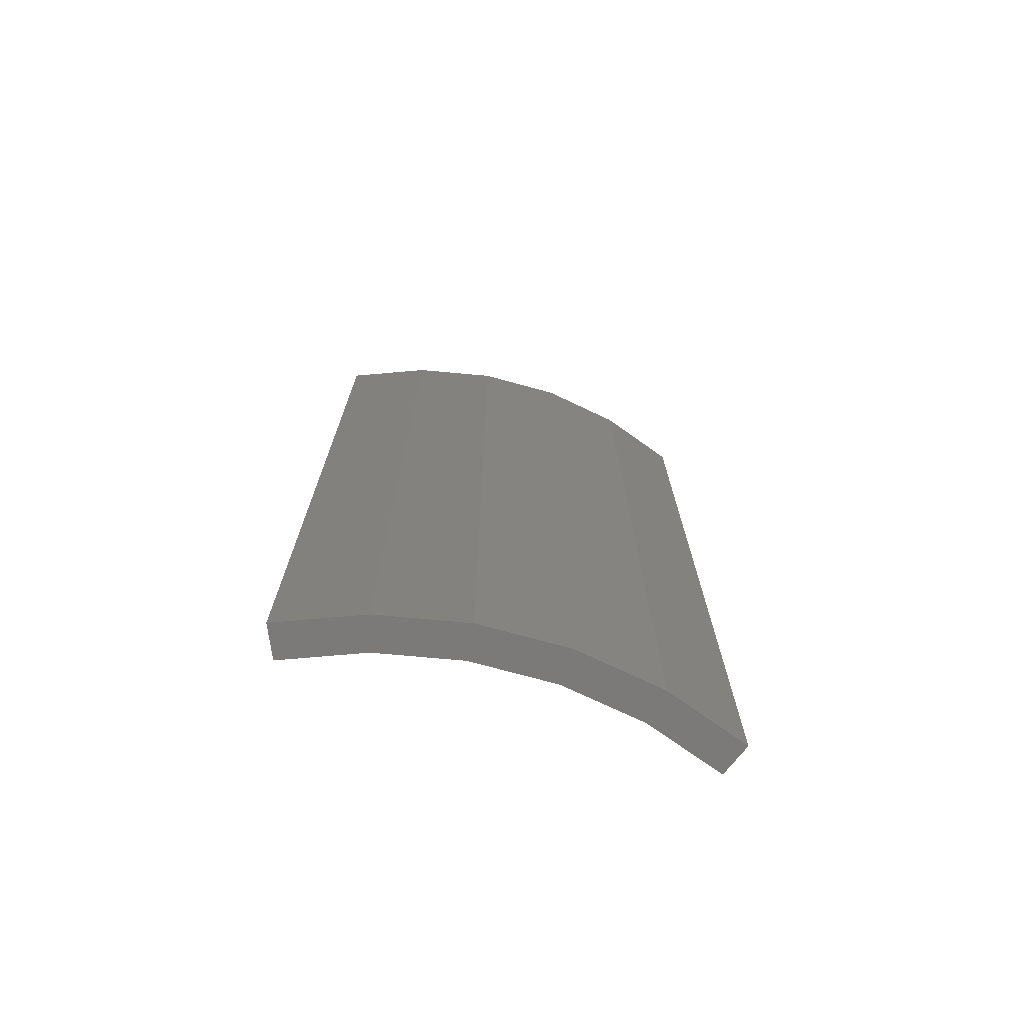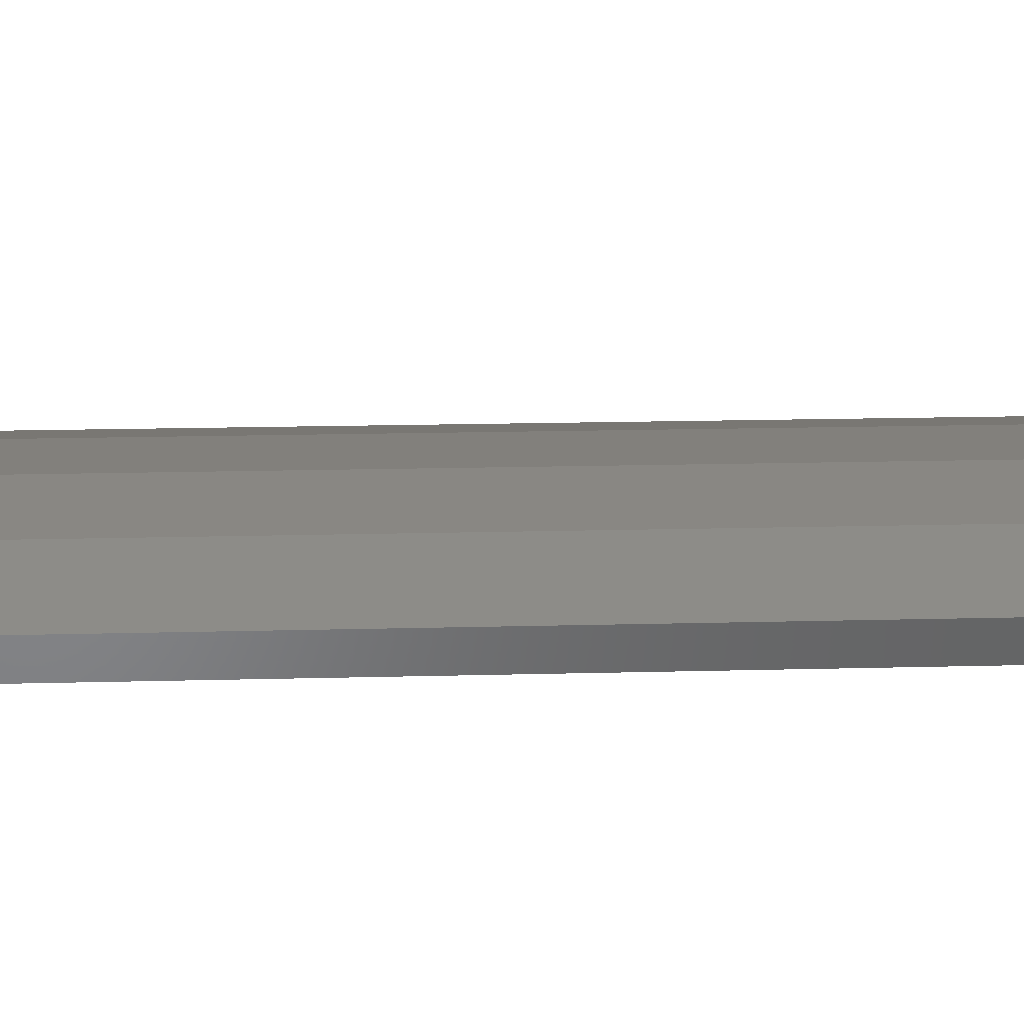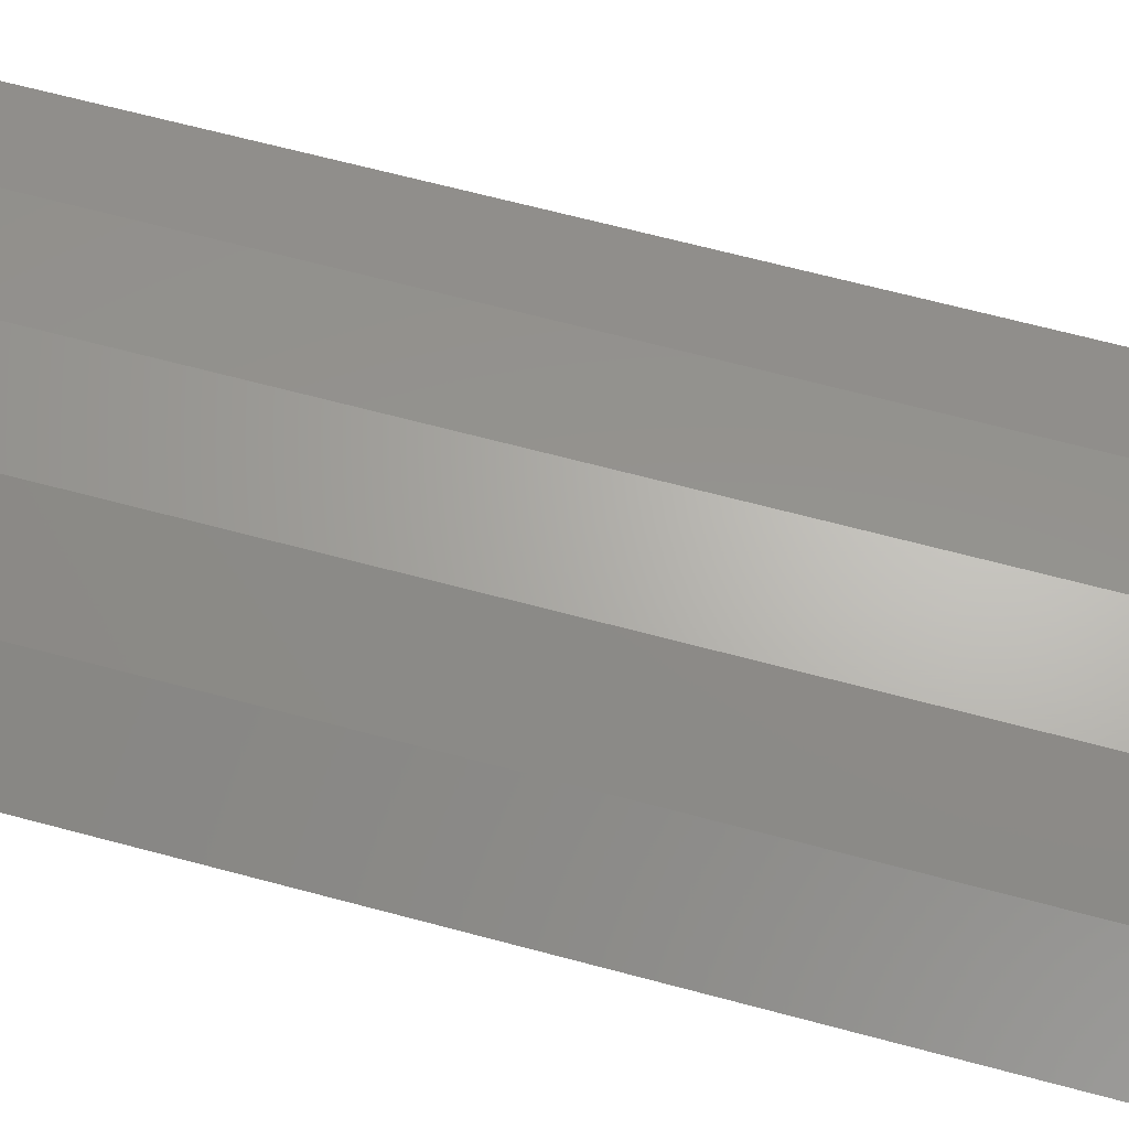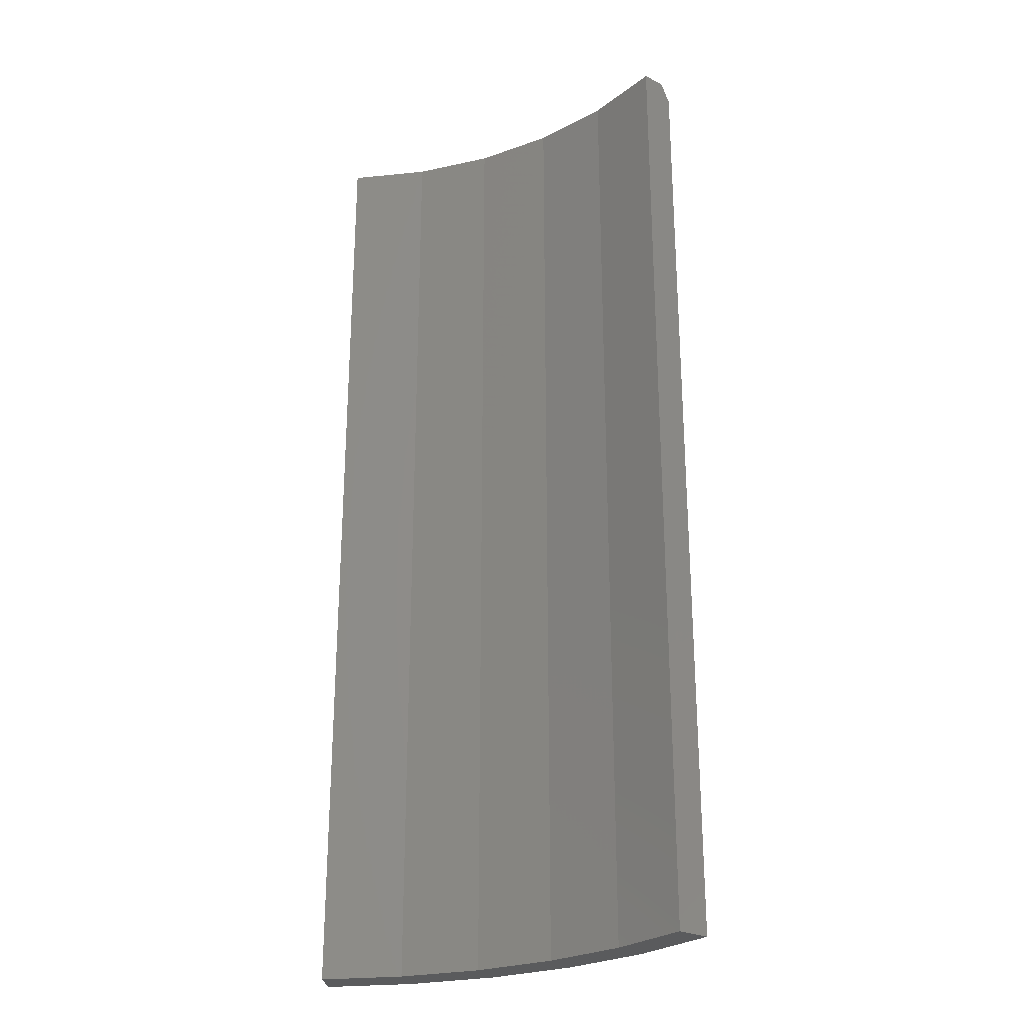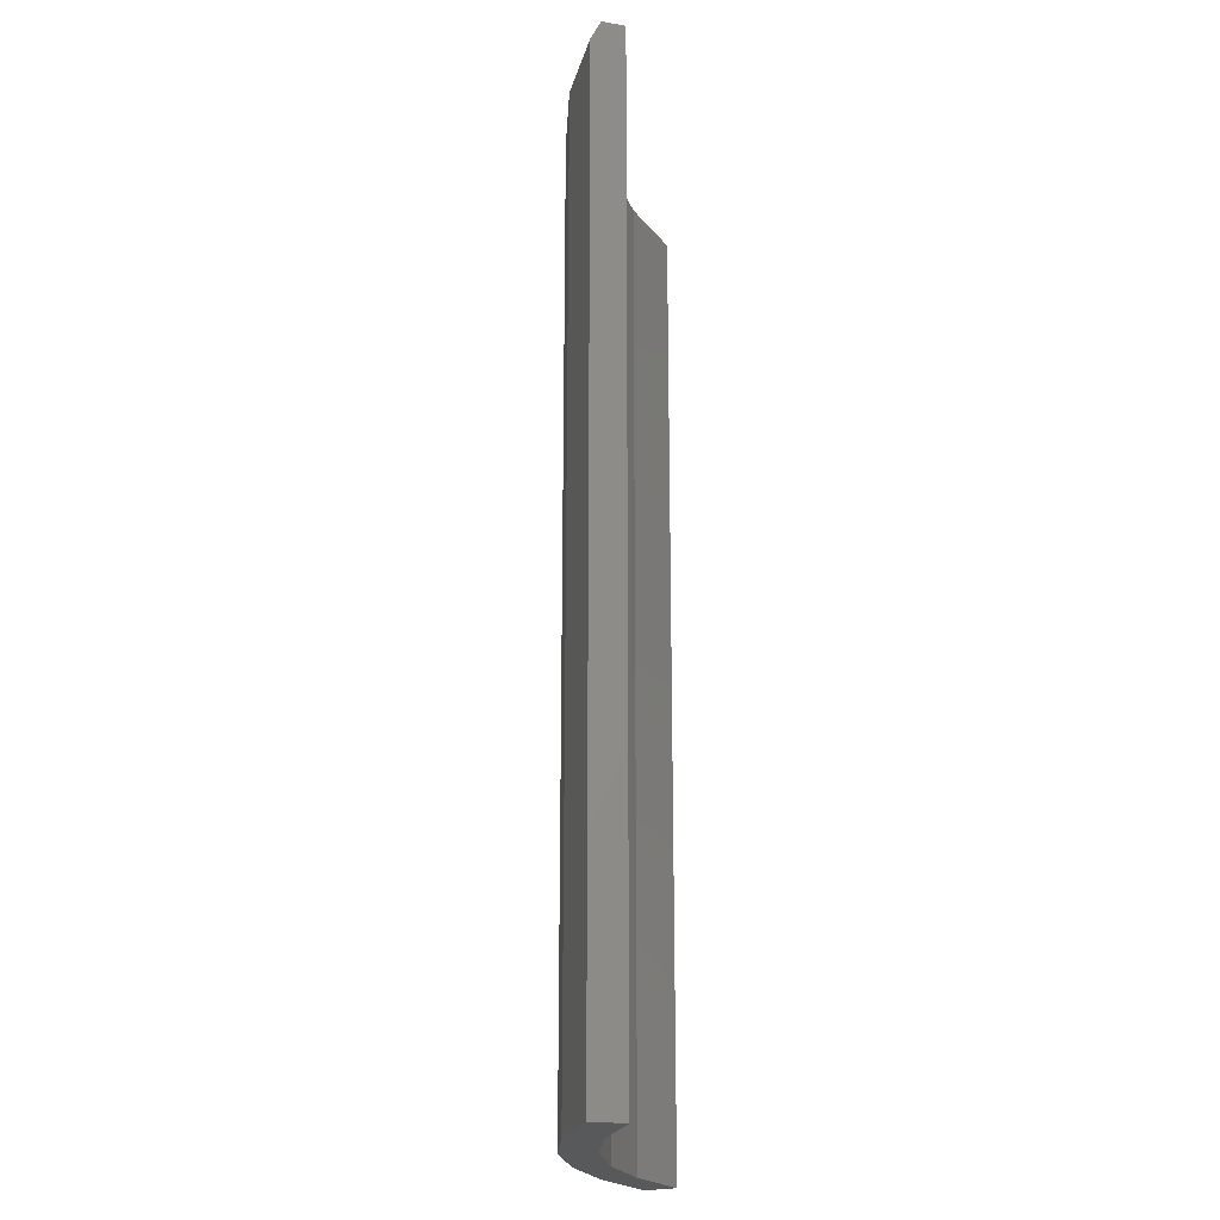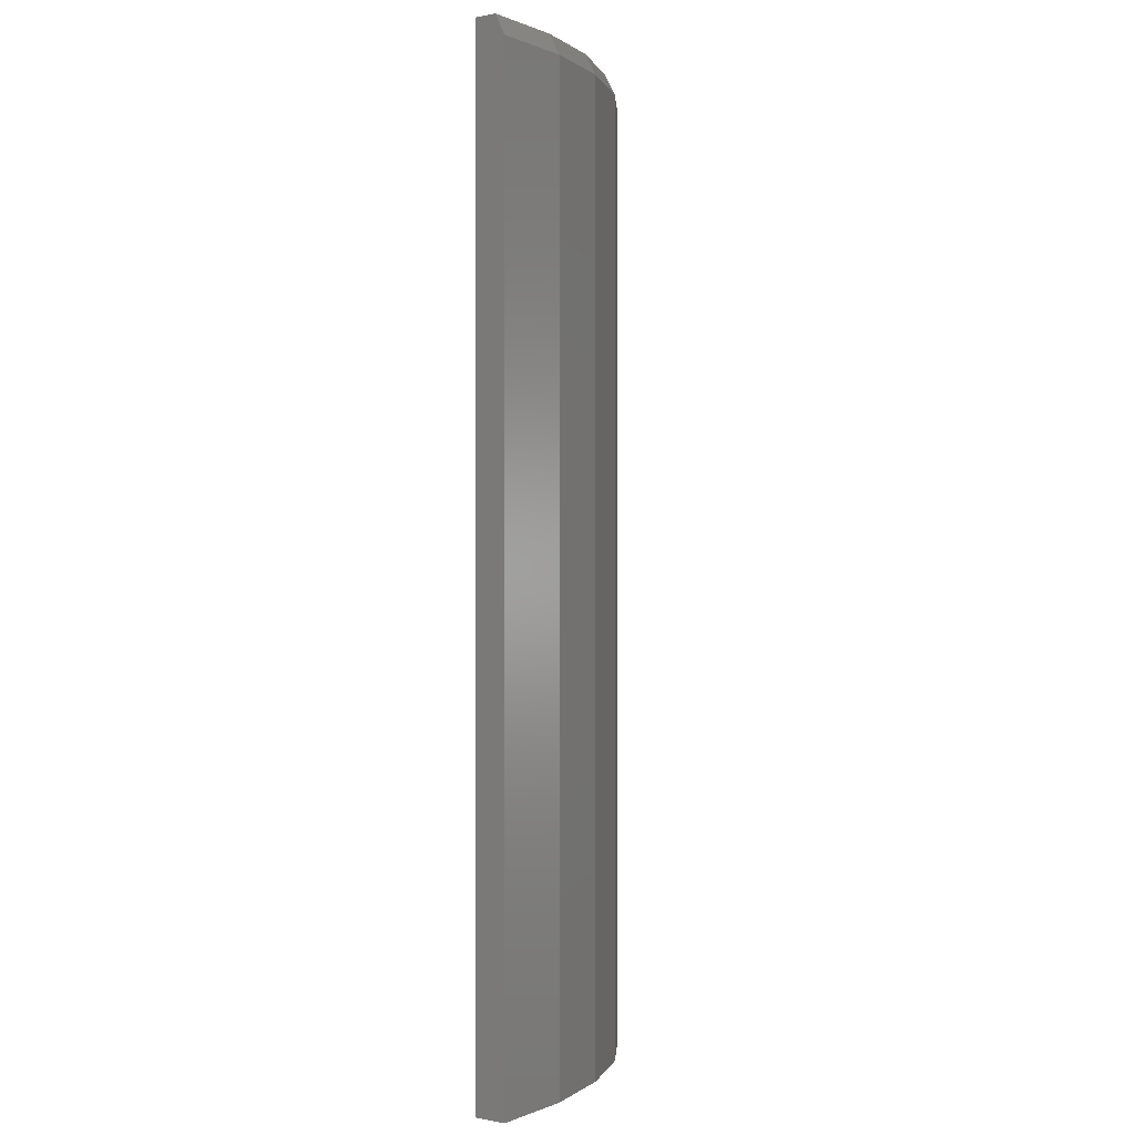
<metadata>
{"format":"stl","ext":"stl","renderer":"f3d","projection":"perspective","resolution":1024,"background":"white","views":[{"elev":-73.6,"azim":164.7,"up":"+Z"},{"elev":14.8,"azim":86.5,"up":"+Y"},{"elev":65.8,"azim":-74.9,"up":"+Y"},{"elev":-26.6,"azim":29.3,"up":"+Z"},{"elev":-21.2,"azim":-83.2,"up":"+Z"},{"elev":-0.0,"azim":103.4,"up":"+Z"}]}
</metadata>
<code>
# stl→obj: 30 verts, 56 faces
v -0.1532 0.3288 0.75
v -0.1461 0.3123 0.75
v -0.08803 0.3338 0.75
v -0.09235 0.3512 0.75
v -0.02706 0.3447 0.75
v 0.03487 0.3447 0.75
v 0.1002 0.3512 0.75
v 0.03633 0.3627 0.75
v -0.02852 0.3627 0.75
v 0.1539 0.3123 0.75
v 0.161 0.3288 0.75
v 0.09584 0.3338 0.75
v -0.1562 0.3359 0
v -0.1562 0.3359 0.7344
v -0.09423 0.3588 0
v -0.09423 0.3588 0.7344
v -0.02915 0.3704 0
v -0.02915 0.3704 0.7344
v 0.03696 0.3704 0
v 0.03696 0.3704 0.7344
v 0.102 0.3588 0
v 0.102 0.3588 0.7344
v 0.1641 0.3359 0
v 0.1641 0.3359 0.7344
v 0.1539 0.3123 0
v -0.1461 0.3123 0
v -0.02706 0.3447 0
v -0.08803 0.3338 0
v 0.09584 0.3338 0
v 0.03487 0.3447 0
f 1 2 3
f 4 1 3
f 4 3 5
f 4 5 6
f 4 6 7
f 4 7 8
f 4 8 9
f 10 11 12
f 12 11 7
f 12 7 6
f 13 14 15
f 15 14 16
f 15 16 17
f 17 16 18
f 17 18 19
f 19 18 20
f 19 20 21
f 21 20 22
f 21 22 23
f 23 22 24
f 25 23 10
f 10 23 24
f 10 24 11
f 13 26 14
f 14 26 2
f 14 2 1
f 20 7 22
f 22 7 11
f 22 11 24
f 7 20 8
f 8 20 18
f 8 18 9
f 9 18 16
f 9 16 4
f 4 16 14
f 4 14 1
f 27 28 13
f 28 26 13
f 23 25 29
f 23 29 30
f 23 30 21
f 15 17 19
f 15 19 21
f 15 21 30
f 15 30 27
f 15 27 13
f 27 3 28
f 28 3 2
f 28 2 26
f 3 27 5
f 5 27 30
f 5 30 6
f 6 30 29
f 6 29 12
f 12 29 25
f 12 25 10

</code>
